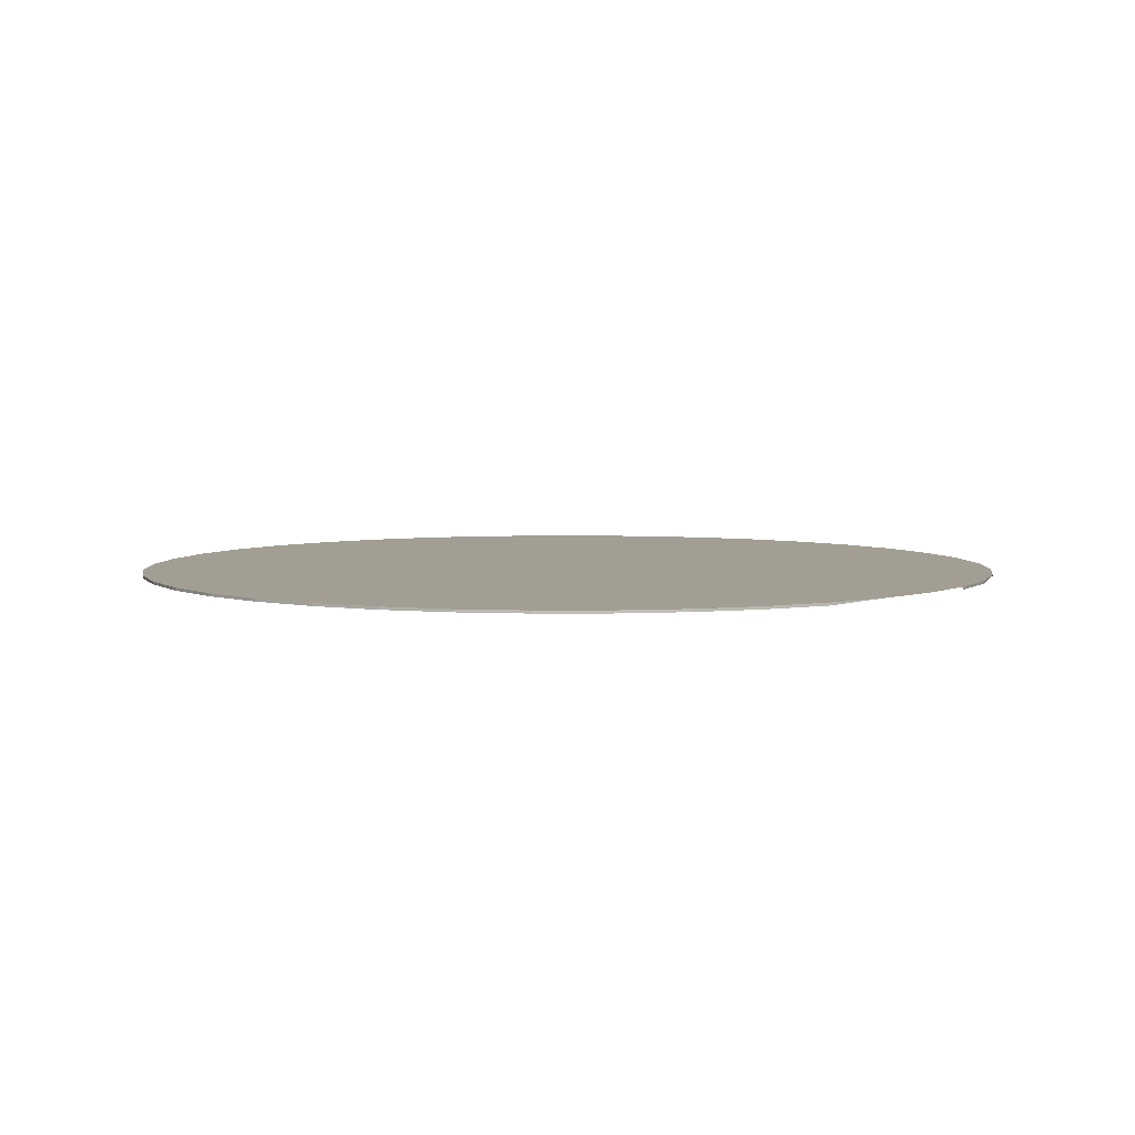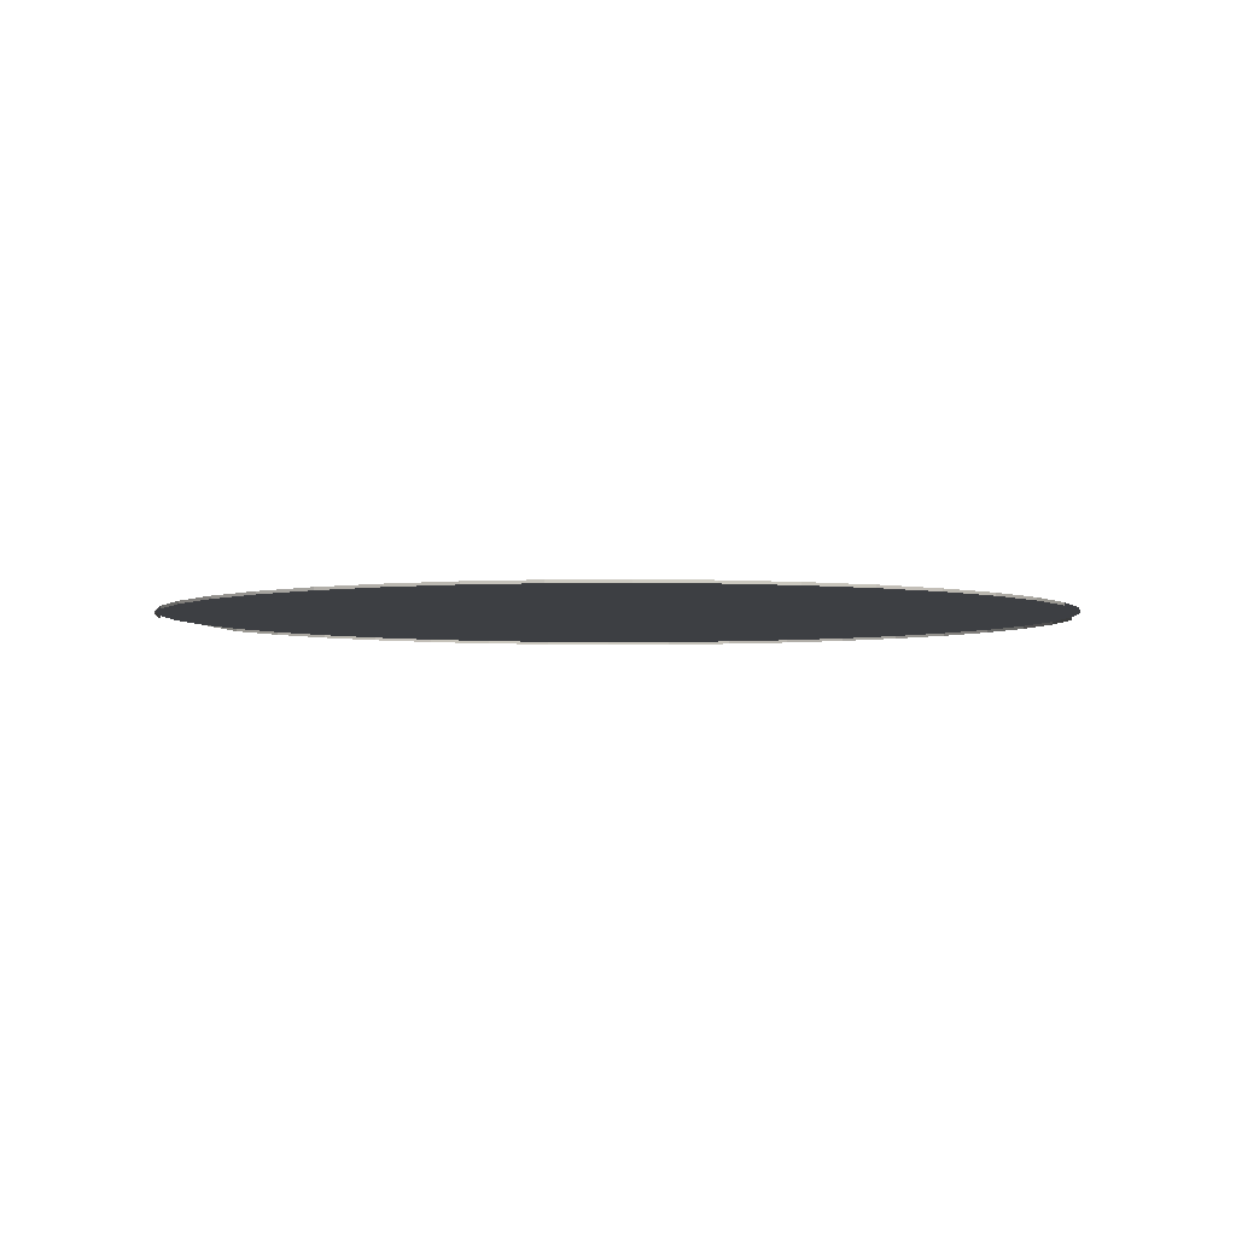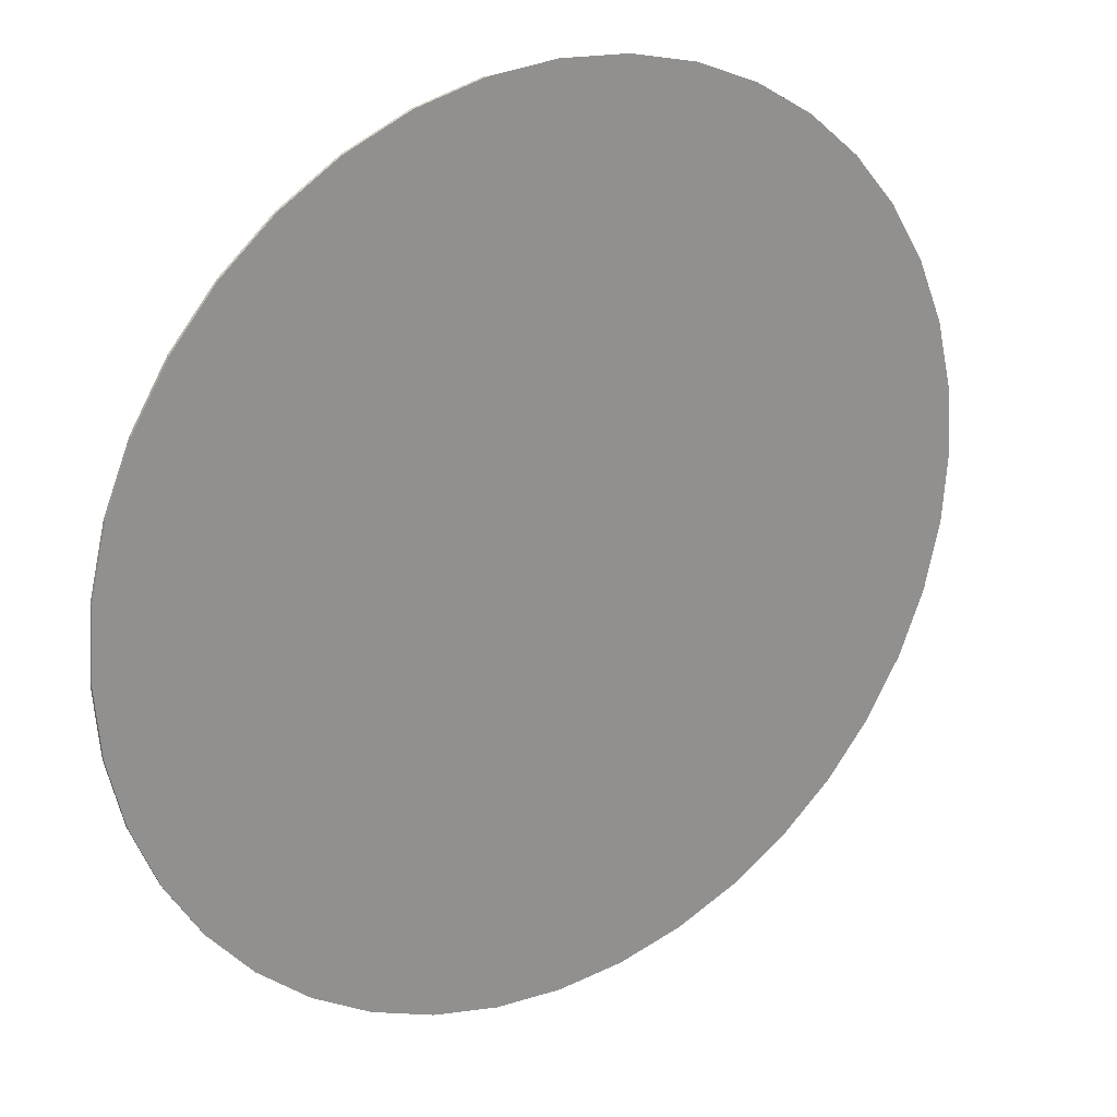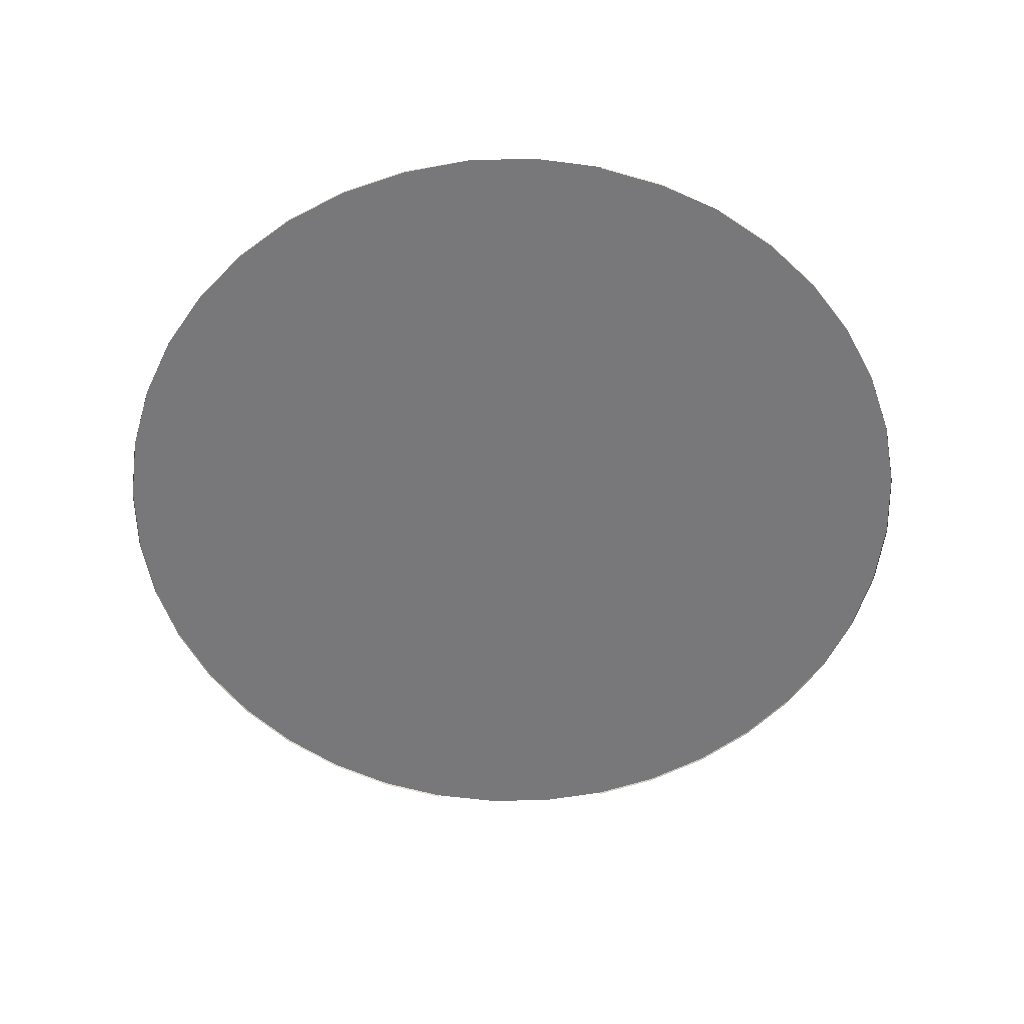
<metadata>
{"format":"obj","ext":"obj","renderer":"f3d","projection":"perspective","resolution":1024,"background":"white","views":[{"elev":5.0,"azim":-50.0,"up":"+Z"},{"elev":-3.8,"azim":97.6,"up":"+Z"},{"elev":24.3,"azim":-33.2,"up":"+Y"},{"elev":-57.5,"azim":-3.2,"up":"+Z"}]}
</metadata>
<code>
o LM_L_LSwC2_UnderPF
v -17.65 -749.9 -12.97
v -21.74 -749 -12.97
v -25.93 -748.6 -12.97
v -17.65 -749.9 -13.14
v -17.65 -749.9 -12.97
v -13.77 -751.6 -13.14
v -17.65 -749.9 -12.97
v -13.77 -751.6 -12.97
v -13.77 -751.6 -13.14
v -25.93 -748.6 -12.97
v -30.11 -749 -12.97
v -34.2 -750 -12.97
v -34.2 -750 -12.97
v -30.11 -749 -12.97
v -30.11 -749 -13.14
v -13.77 -751.6 -13.14
v -13.77 -751.6 -12.97
v -10.18 -753.7 -13.14
v -34.2 -750 -13.14
v -34.2 -750 -12.97
v -30.11 -749 -13.14
v -13.77 -751.6 -12.97
v -10.18 -753.7 -12.97
v -10.18 -753.7 -13.14
v -4.256 -759.7 -12.97
v -17.65 -749.9 -12.97
v -25.93 -748.6 -12.97
v -4.256 -759.7 -12.97
v -13.77 -751.6 -12.97
v -17.65 -749.9 -12.97
v -38.08 -751.6 -12.97
v -34.2 -750 -12.97
v -34.2 -750 -13.14
v -4.256 -759.7 -12.97
v -25.93 -748.6 -12.97
v -34.2 -750 -12.97
v -10.18 -753.7 -13.14
v -10.18 -753.7 -12.97
v -6.986 -756.5 -13.14
v -38.08 -751.6 -13.14
v -38.08 -751.6 -12.97
v -34.2 -750 -13.14
v -4.256 -759.7 -12.97
v -10.18 -753.7 -12.97
v -13.77 -751.6 -12.97
v -10.18 -753.7 -12.97
v -6.986 -756.5 -12.97
v -6.986 -756.5 -13.14
v -34.2 -750 -12.97
v -38.08 -751.6 -12.97
v -41.66 -753.8 -12.97
v -4.256 -759.7 -12.97
v -6.986 -756.5 -12.97
v -10.18 -753.7 -12.97
v -41.66 -753.8 -12.97
v -38.08 -751.6 -12.97
v -38.08 -751.6 -13.14
v -6.986 -756.5 -13.14
v -6.986 -756.5 -12.97
v -4.256 -759.7 -13.14
v -41.66 -753.8 -13.14
v -41.66 -753.8 -12.97
v -38.08 -751.6 -13.14
v -34.2 -750 -12.97
v -41.66 -753.8 -12.97
v -44.86 -756.5 -12.97
v -6.986 -756.5 -12.97
v -4.256 -759.7 -12.97
v -4.256 -759.7 -13.14
v -44.86 -756.5 -12.97
v -41.66 -753.8 -12.97
v -41.66 -753.8 -13.14
v -4.256 -759.7 -13.14
v -4.256 -759.7 -12.97
v -2.058 -763.2 -13.14
v -34.2 -750 -12.97
v -44.86 -756.5 -12.97
v -47.58 -759.7 -12.97
v -44.86 -756.5 -13.14
v -44.86 -756.5 -12.97
v -41.66 -753.8 -13.14
v -2.058 -763.2 -12.97
v -34.2 -750 -12.97
v 0.8681 -775.4 -12.97
v -4.256 -759.7 -12.97
v -0.4475 -767.1 -12.97
v -2.058 -763.2 -12.97
v -4.256 -759.7 -12.97
v -47.58 -759.7 -12.97
v -44.86 -756.5 -12.97
v -44.86 -756.5 -13.14
v -2.058 -763.2 -13.14
v -2.058 -763.2 -12.97
v -0.4475 -767.1 -13.14
v -47.58 -759.7 -13.14
v -47.58 -759.7 -12.97
v -44.86 -756.5 -13.14
v -34.2 -750 -12.97
v -47.58 -759.7 -12.97
v -51.38 -767.2 -12.97
v -2.058 -763.2 -12.97
v -0.4475 -767.1 -12.97
v -0.4475 -767.1 -13.14
v -4.256 -759.7 -12.97
v 0.5358 -771.2 -12.97
v -0.4475 -767.1 -12.97
v -49.78 -763.3 -12.97
v -47.58 -759.7 -12.97
v -47.58 -759.7 -13.14
v -0.4475 -767.1 -12.97
v 0.5358 -771.2 -12.97
v -0.4475 -767.1 -13.14
v 0.8681 -775.4 -12.97
v 0.5358 -771.2 -12.97
v -49.78 -763.3 -13.14
v -49.78 -763.3 -12.97
v -47.58 -759.7 -13.14
v 0.5358 -771.2 -12.97
v 0.5358 -771.2 -13.14
v -0.4475 -767.1 -13.14
v -47.58 -759.7 -12.97
v -49.78 -763.3 -12.97
v -51.38 -767.2 -12.97
v -34.2 -750 -12.97
v -51.38 -767.2 -12.97
v -52.69 -775.4 -12.97
v -51.38 -767.2 -12.97
v -49.78 -763.3 -12.97
v -49.78 -763.3 -13.14
v 0.5358 -771.2 -13.14
v 0.5358 -771.2 -12.97
v 0.8681 -775.4 -13.14
v -51.38 -767.2 -13.14
v -51.38 -767.2 -12.97
v -49.78 -763.3 -13.14
v 0.5358 -771.2 -12.97
v 0.8681 -775.4 -12.97
v 0.8681 -775.4 -13.14
v -34.2 -750 -12.97
v -4.236 -791.1 -12.97
v 0.8681 -775.4 -12.97
v -52.36 -771.2 -12.97
v -51.38 -767.2 -12.97
v -51.38 -767.2 -13.14
v -34.2 -750 -12.97
v -52.69 -775.4 -12.97
v -4.236 -791.1 -12.97
v 0.8681 -775.4 -12.97
v 0.5409 -779.6 -12.97
v 0.8681 -775.4 -13.14
v -52.36 -771.2 -13.14
v -52.36 -771.2 -12.97
v -51.38 -767.2 -13.14
v 0.5409 -779.6 -12.97
v 0.5409 -779.6 -13.14
v 0.8681 -775.4 -13.14
v -51.38 -767.2 -12.97
v -52.36 -771.2 -12.97
v -52.69 -775.4 -12.97
v -0.4375 -783.7 -12.97
v 0.5409 -779.6 -12.97
v 0.8681 -775.4 -12.97
v -52.69 -775.4 -12.97
v -52.36 -771.2 -12.97
v -52.36 -771.2 -13.14
v 0.5409 -779.6 -12.97
v -0.4375 -783.7 -12.97
v 0.5409 -779.6 -13.14
v -52.69 -775.4 -13.14
v -52.69 -775.4 -12.97
v -52.36 -771.2 -13.14
v -0.4375 -783.7 -12.97
v -0.4375 -783.7 -13.14
v 0.5409 -779.6 -13.14
v 0.8681 -775.4 -12.97
v -2.043 -787.6 -12.97
v -0.4375 -783.7 -12.97
v -52.35 -779.6 -12.97
v -52.69 -775.4 -12.97
v -52.69 -775.4 -13.14
v 0.8681 -775.4 -12.97
v -4.236 -791.1 -12.97
v -2.043 -787.6 -12.97
v -0.4375 -783.7 -13.14
v -0.4375 -783.7 -12.97
v -2.043 -787.6 -13.14
v -52.35 -779.6 -13.14
v -0.4375 -783.7 -12.97
v -2.043 -787.6 -12.97
v -2.043 -787.6 -13.14
v -52.69 -775.4 -12.97
v -52.35 -779.6 -12.97
v -51.37 -783.7 -12.97
v -51.37 -783.7 -12.97
v -52.35 -779.6 -12.97
v -52.35 -779.6 -13.14
v -2.043 -787.6 -13.14
v -2.043 -787.6 -12.97
v -4.236 -791.1 -13.14
v -51.37 -783.7 -13.14
v -51.37 -783.7 -12.97
v -52.35 -779.6 -13.14
v -2.043 -787.6 -12.97
v -4.236 -791.1 -12.97
v -4.236 -791.1 -13.14
v -52.69 -775.4 -12.97
v -51.37 -783.7 -12.97
v -47.56 -791.2 -12.97
v -49.76 -787.6 -12.97
v -51.37 -783.7 -12.97
v -51.37 -783.7 -13.14
v -52.69 -775.4 -12.97
v -17.62 -800.9 -12.97
v -4.236 -791.1 -12.97
v -4.236 -791.1 -13.14
v -4.236 -791.1 -12.97
v -6.963 -794.3 -13.14
v -49.76 -787.6 -13.14
v -49.76 -787.6 -12.97
v -51.37 -783.7 -13.14
v -4.236 -791.1 -12.97
v -6.963 -794.3 -12.97
v -6.963 -794.3 -13.14
v -51.37 -783.7 -12.97
v -49.76 -787.6 -12.97
v -47.56 -791.2 -12.97
v -10.16 -797.1 -12.97
v -6.963 -794.3 -12.97
v -4.236 -791.1 -12.97
v -52.69 -775.4 -12.97
v -47.56 -791.2 -12.97
v -34.17 -800.9 -12.97
v -49.76 -787.6 -12.97
v -49.76 -787.6 -13.14
v -47.56 -791.2 -13.14
v -6.963 -794.3 -13.14
v -6.963 -794.3 -12.97
v -10.16 -797.1 -13.14
v -47.56 -791.2 -12.97
v -49.76 -787.6 -12.97
v -47.56 -791.2 -13.14
v -52.69 -775.4 -12.97
v -34.17 -800.9 -12.97
v -17.62 -800.9 -12.97
v -6.963 -794.3 -12.97
v -10.16 -797.1 -12.97
v -10.16 -797.1 -13.14
v -17.62 -800.9 -12.97
v -10.16 -797.1 -12.97
v -4.236 -791.1 -12.97
v -44.83 -794.4 -12.97
v -47.56 -791.2 -12.97
v -47.56 -791.2 -13.14
v -10.16 -797.1 -13.14
v -10.16 -797.1 -12.97
v -13.74 -799.3 -13.14
v -44.83 -794.4 -13.14
v -44.83 -794.4 -12.97
v -47.56 -791.2 -13.14
v -10.16 -797.1 -12.97
v -13.74 -799.3 -12.97
v -13.74 -799.3 -13.14
v -47.56 -791.2 -12.97
v -44.83 -794.4 -12.97
v -41.64 -797.1 -12.97
v -17.62 -800.9 -12.97
v -13.74 -799.3 -12.97
v -10.16 -797.1 -12.97
v -44.83 -794.4 -12.97
v -44.83 -794.4 -13.14
v -41.64 -797.1 -13.14
v -47.56 -791.2 -12.97
v -41.64 -797.1 -12.97
v -38.05 -799.3 -12.97
v -41.64 -797.1 -12.97
v -44.83 -794.4 -12.97
v -41.64 -797.1 -13.14
v -13.74 -799.3 -12.97
v -17.62 -800.9 -12.97
v -17.62 -800.9 -13.14
v -47.56 -791.2 -12.97
v -38.05 -799.3 -12.97
v -34.17 -800.9 -12.97
v -38.05 -799.3 -12.97
v -41.64 -797.1 -12.97
v -41.64 -797.1 -13.14
v -17.62 -800.9 -13.14
v -17.62 -800.9 -12.97
v -21.7 -801.9 -13.14
v -38.05 -799.3 -13.14
v -38.05 -799.3 -12.97
v -41.64 -797.1 -13.14
v -17.62 -800.9 -12.97
v -21.7 -801.9 -12.97
v -21.7 -801.9 -13.14
v -25.89 -802.2 -12.97
v -21.7 -801.9 -12.97
v -17.62 -800.9 -12.97
v -38.05 -799.3 -12.97
v -38.05 -799.3 -13.14
v -34.17 -800.9 -13.14
v -17.62 -800.9 -12.97
v -34.17 -800.9 -12.97
v -30.08 -801.9 -12.97
v -17.62 -800.9 -12.97
v -30.08 -801.9 -12.97
v -25.89 -802.2 -12.97
v -34.17 -800.9 -12.97
v -38.05 -799.3 -12.97
v -34.17 -800.9 -13.14
v -30.08 -801.9 -12.97
v -34.17 -800.9 -12.97
v -34.17 -800.9 -13.14
f 3 2 1
f 6 5 4
f 9 8 7
f 12 11 10
f 15 14 13
f 18 17 16
f 21 20 19
f 24 23 22
f 27 26 25
f 30 29 28
f 33 32 31
f 36 35 34
f 39 38 37
f 42 41 40
f 45 44 43
f 48 47 46
f 51 50 49
f 54 53 52
f 57 56 55
f 60 59 58
f 63 62 61
f 66 65 64
f 69 68 67
f 72 71 70
f 75 74 73
f 78 77 76
f 81 80 79
f 75 82 74
f 85 84 83
f 88 87 86
f 91 90 89
f 94 93 92
f 97 96 95
f 100 99 98
f 103 102 101
f 106 105 104
f 109 108 107
f 112 111 110
f 114 113 88
f 117 116 115
f 120 119 118
f 123 122 121
f 126 125 124
f 129 128 127
f 132 131 130
f 135 134 133
f 138 137 136
f 141 140 139
f 144 143 142
f 147 146 145
f 150 149 148
f 153 152 151
f 156 155 154
f 159 158 157
f 162 161 160
f 165 164 163
f 168 167 166
f 171 170 169
f 174 173 172
f 177 176 175
f 180 179 178
f 183 182 181
f 186 185 184
f 180 178 187
f 190 189 188
f 193 192 191
f 196 195 194
f 199 198 197
f 202 201 200
f 205 204 203
f 208 207 206
f 211 210 209
f 214 213 212
f 217 216 215
f 220 219 218
f 223 222 221
f 226 225 224
f 229 228 227
f 232 231 230
f 235 234 233
f 238 237 236
f 241 240 239
f 244 243 242
f 247 246 245
f 250 249 248
f 253 252 251
f 256 255 254
f 259 258 257
f 262 261 260
f 265 264 263
f 268 267 266
f 271 270 269
f 274 273 272
f 277 276 275
f 280 279 278
f 283 282 281
f 286 285 284
f 289 288 287
f 292 291 290
f 295 294 293
f 298 297 296
f 301 300 299
f 304 303 302
f 307 306 305
f 310 309 308
f 313 312 311

</code>
